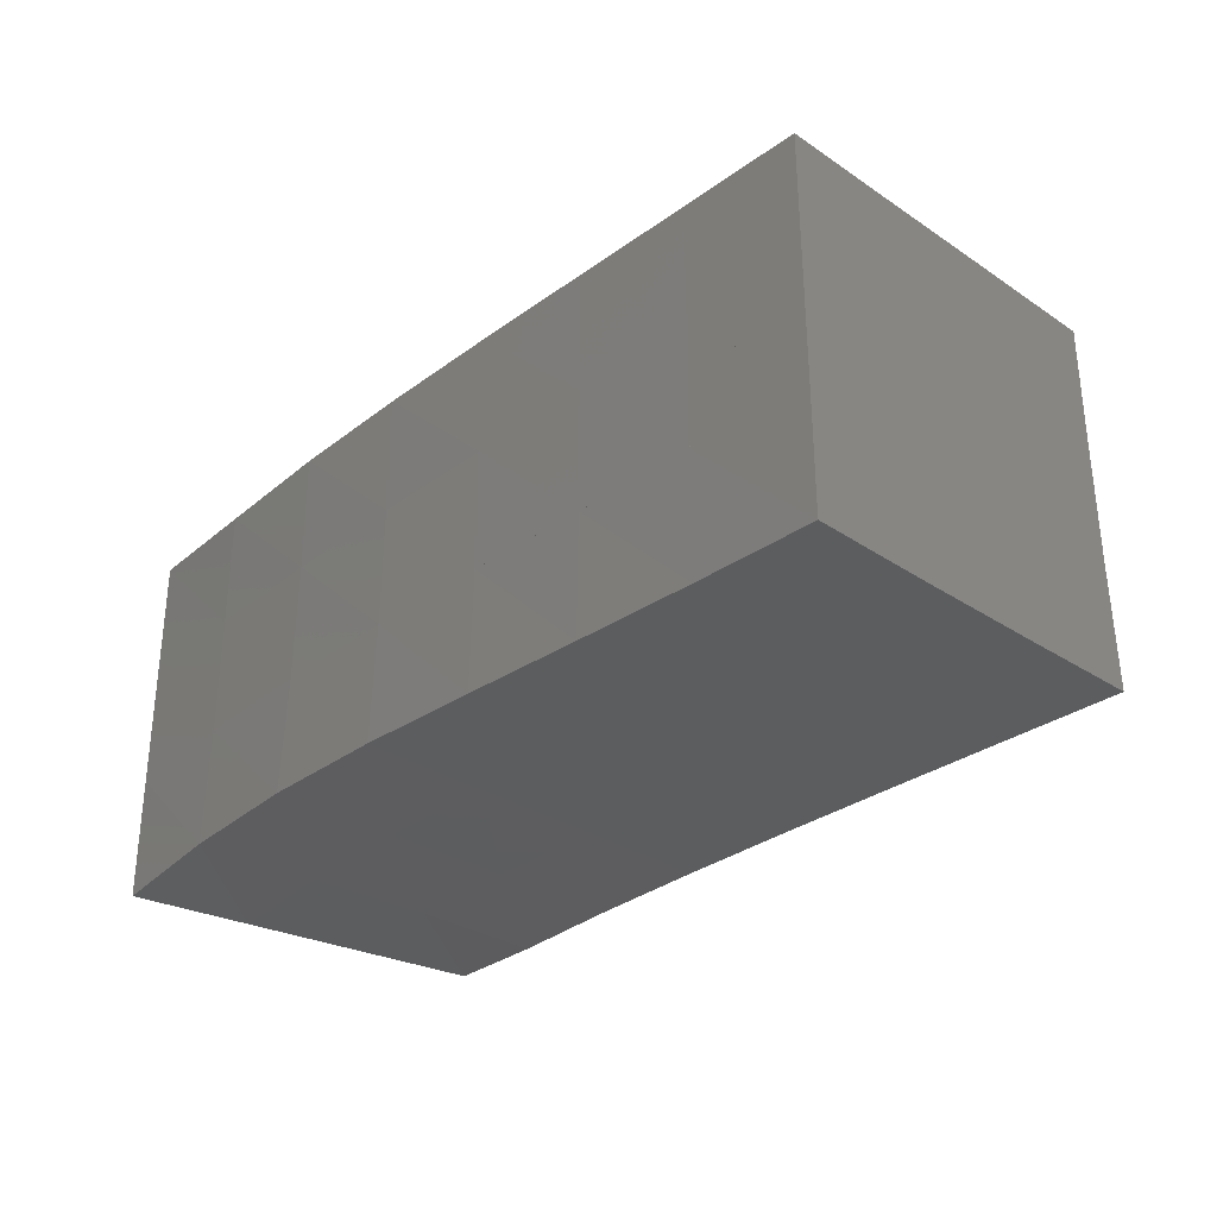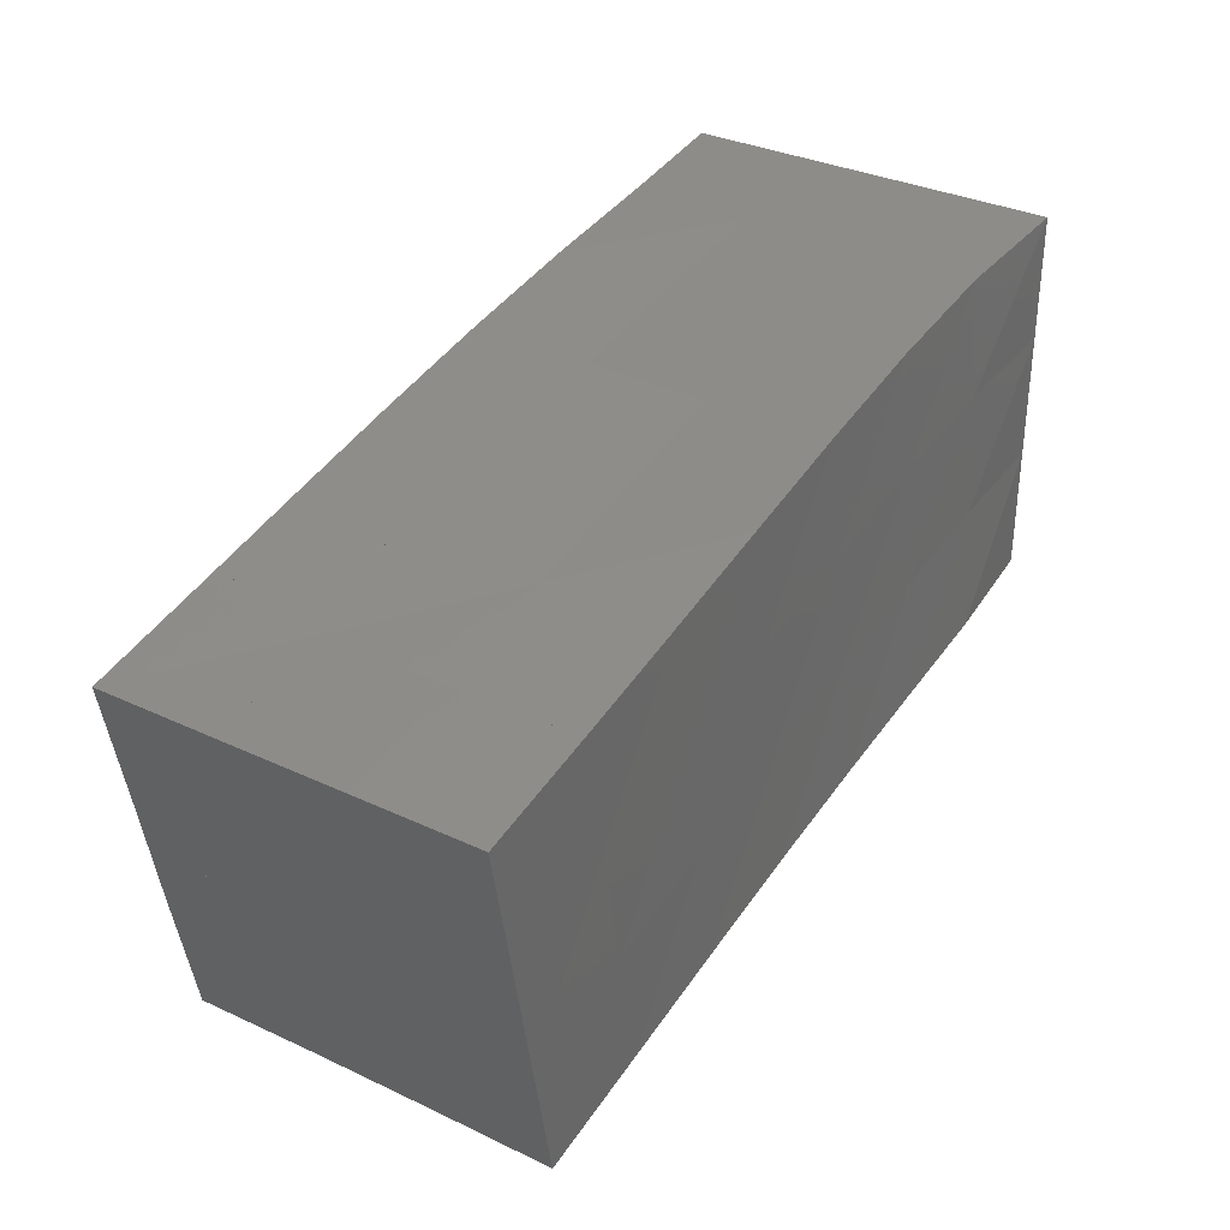
<metadata>
{"format":"stl","ext":"stl","renderer":"f3d","projection":"perspective","resolution":1024,"background":"white","views":[{"elev":-31.0,"azim":56.5,"up":"+Y"},{"elev":33.4,"azim":123.0,"up":"+Z"}]}
</metadata>
<code>
# stl→obj: 128 verts, 1260 faces
v 0 0 0
v 0.02336 0.0249 -0.002201
v 0.0227 -0.00135 -0.001657
v 0.02486 -0.0003209 0.02378
v 0 0 0.025
v 0 0.025 0.025
v 0.02464 0.02488 0.02319
v 0 0.025 0
v 0.02562 0.0004074 0.04854
v 0 0 0.05
v 0 0.025 0.05
v 0.02546 0.02516 0.04811
v 0.02613 0.001468 0.07301
v 0 0 0.075
v 0 0.025 0.075
v 0.0265 0.0257 0.07256
v 0.02346 0.05076 -0.002199
v 0 0.05 0.025
v 0.02459 0.05016 0.02321
v 0 0.05 0
v 0 0.05 0.05
v 0.02542 0.04988 0.04813
v 0 0.05 0.075
v 0.02664 0.04991 0.07256
v 0.02382 0.07661 -0.001675
v 0 0.075 0.025
v 0.0245 0.07538 0.02373
v 0 0.075 0
v 0 0.075 0.05
v 0.02534 0.07463 0.04874
v 0 0.075 0.075
v 0.02753 0.07373 0.07288
v 0.04617 0.02466 -0.005108
v 0.046 -0.001106 -0.004675
v 0.04912 -0.0002375 0.02054
v 0.04898 0.02493 0.02014
v 0.05126 0.0005808 0.04563
v 0.05102 0.02521 0.04503
v 0.05296 0.001771 0.0702
v 0.05331 0.02574 0.0695
v 0.04652 0.05077 -0.005062
v 0.04893 0.05018 0.02017
v 0.05098 0.0499 0.04503
v 0.0537 0.04967 0.0694
v 0.04695 0.07682 -0.004265
v 0.04888 0.07547 0.02084
v 0.05104 0.07465 0.04543
v 0.05417 0.07389 0.0697
v 0.06948 0.02487 -0.009155
v 0.06947 -0.0004997 -0.009071
v 0.07336 -6.104e-06 0.01619
v 0.0732 0.02503 0.01598
v 0.07641 0.0005917 0.04129
v 0.07629 0.02523 0.04088
v 0.07946 0.001467 0.06606
v 0.07973 0.02549 0.06541
v 0.06965 0.05047 -0.009045
v 0.07318 0.05017 0.01604
v 0.07627 0.04994 0.04086
v 0.0799 0.04976 0.06529
v 0.07013 0.07631 -0.008493
v 0.07325 0.07536 0.01646
v 0.0763 0.07473 0.04114
v 0.08012 0.07422 0.06549
v 0.09321 0.02509 -0.01368
v 0.09326 -4.982e-05 -0.01379
v 0.09754 0.0001526 0.01132
v 0.09744 0.02513 0.01129
v 0.1013 0.0004949 0.03636
v 0.1012 0.02521 0.03612
v 0.1052 0.000954 0.06109
v 0.1054 0.02533 0.06069
v 0.09328 0.05037 -0.01355
v 0.09744 0.05018 0.01137
v 0.1012 0.05 0.03614
v 0.1054 0.04986 0.06063
v 0.09358 0.07579 -0.01323
v 0.09753 0.07527 0.01164
v 0.1012 0.07484 0.03631
v 0.1055 0.07453 0.06074
v 0.1173 0.02527 -0.01849
v 0.1173 0.0002844 -0.01873
v 0.1218 0.0002729 0.006275
v 0.1218 0.0252 0.00637
v 0.126 0.0003922 0.03121
v 0.126 0.02519 0.03115
v 0.1304 0.0005541 0.05591
v 0.1304 0.0252 0.05574
v 0.1173 0.05034 -0.01834
v 0.1218 0.05019 0.006474
v 0.126 0.05005 0.0312
v 0.1304 0.04994 0.05575
v 0.1174 0.07549 -0.01818
v 0.1218 0.07521 0.006634
v 0.126 0.07494 0.03131
v 0.1304 0.07477 0.05583
v 0.1415 0.02541 -0.02337
v 0.1416 0.0005394 -0.02373
v 0.1461 0.0003657 0.001243
v 0.1461 0.02527 0.001446
v 0.1505 0.000322 0.02612
v 0.1506 0.02519 0.0262
v 0.1552 0.000284 0.05079
v 0.1552 0.02511 0.05082
v 0.1416 0.05035 -0.0232
v 0.1461 0.05021 0.001576
v 0.1506 0.05009 0.0263
v 0.1552 0.04999 0.0509
v 0.1416 0.07532 -0.02313
v 0.1462 0.07518 0.001663
v 0.1506 0.07501 0.0264
v 0.1551 0.0749 0.05099
v 0.1659 0.02552 -0.02823
v 0.1657 0.0009119 -0.02899
v 0.1705 0.0004638 -0.003681
v 0.1706 0.02531 -0.003324
v 0.175 0.0002914 0.02127
v 0.1751 0.0252 0.02143
v 0.1798 0.0001513 0.04594
v 0.1798 0.02506 0.04606
v 0.166 0.05033 -0.028
v 0.1706 0.05024 -0.003167
v 0.1751 0.05011 0.02158
v 0.1798 0.05 0.04619
v 0.166 0.07521 -0.02799
v 0.1706 0.07513 -0.003031
v 0.1751 0.07505 0.02168
v 0.1797 0.07496 0.04629
f 1 2 3
f 2 4 3
f 2 1 4
f 1 3 4
f 1 5 6
f 5 4 6
f 5 1 4
f 1 6 4
f 1 2 4
f 2 6 4
f 2 1 6
f 1 4 6
f 2 7 4
f 7 6 4
f 7 2 6
f 2 4 6
f 1 6 8
f 6 2 8
f 6 1 2
f 1 8 2
f 5 7 4
f 7 9 4
f 7 5 9
f 5 4 9
f 5 10 11
f 10 9 11
f 10 5 9
f 5 11 9
f 5 7 9
f 7 11 9
f 7 5 11
f 5 9 11
f 7 12 9
f 12 11 9
f 12 7 11
f 7 9 11
f 5 11 6
f 11 7 6
f 11 5 7
f 5 6 7
f 10 12 9
f 12 13 9
f 12 10 13
f 10 9 13
f 10 14 15
f 14 13 15
f 14 10 13
f 10 15 13
f 10 12 13
f 12 15 13
f 12 10 15
f 10 13 15
f 12 16 13
f 16 15 13
f 16 12 15
f 12 13 15
f 10 15 11
f 15 12 11
f 15 10 12
f 10 11 12
f 8 17 2
f 17 7 2
f 17 8 7
f 8 2 7
f 8 6 18
f 6 7 18
f 6 8 7
f 8 18 7
f 8 17 7
f 17 18 7
f 17 8 18
f 8 7 18
f 17 19 7
f 19 18 7
f 19 17 18
f 17 7 18
f 8 18 20
f 18 17 20
f 18 8 17
f 8 20 17
f 6 19 7
f 19 12 7
f 19 6 12
f 6 7 12
f 6 11 21
f 11 12 21
f 11 6 12
f 6 21 12
f 6 19 12
f 19 21 12
f 19 6 21
f 6 12 21
f 19 22 12
f 22 21 12
f 22 19 21
f 19 12 21
f 6 21 18
f 21 19 18
f 21 6 19
f 6 18 19
f 11 22 12
f 22 16 12
f 22 11 16
f 11 12 16
f 11 15 23
f 15 16 23
f 15 11 16
f 11 23 16
f 11 22 16
f 22 23 16
f 22 11 23
f 11 16 23
f 22 24 16
f 24 23 16
f 24 22 23
f 22 16 23
f 11 23 21
f 23 22 21
f 23 11 22
f 11 21 22
f 20 25 17
f 25 19 17
f 25 20 19
f 20 17 19
f 20 18 26
f 18 19 26
f 18 20 19
f 20 26 19
f 20 25 19
f 25 26 19
f 25 20 26
f 20 19 26
f 25 27 19
f 27 26 19
f 27 25 26
f 25 19 26
f 20 26 28
f 26 25 28
f 26 20 25
f 20 28 25
f 18 27 19
f 27 22 19
f 27 18 22
f 18 19 22
f 18 21 29
f 21 22 29
f 21 18 22
f 18 29 22
f 18 27 22
f 27 29 22
f 27 18 29
f 18 22 29
f 27 30 22
f 30 29 22
f 30 27 29
f 27 22 29
f 18 29 26
f 29 27 26
f 29 18 27
f 18 26 27
f 21 30 22
f 30 24 22
f 30 21 24
f 21 22 24
f 21 23 31
f 23 24 31
f 23 21 24
f 21 31 24
f 21 30 24
f 30 31 24
f 30 21 31
f 21 24 31
f 30 32 24
f 32 31 24
f 32 30 31
f 30 24 31
f 21 31 29
f 31 30 29
f 31 21 30
f 21 29 30
f 3 33 34
f 33 35 34
f 33 3 35
f 3 34 35
f 3 4 7
f 4 35 7
f 4 3 35
f 3 7 35
f 3 33 35
f 33 7 35
f 33 3 7
f 3 35 7
f 33 36 35
f 36 7 35
f 36 33 7
f 33 35 7
f 3 7 2
f 7 33 2
f 7 3 33
f 3 2 33
f 4 36 35
f 36 37 35
f 36 4 37
f 4 35 37
f 4 9 12
f 9 37 12
f 9 4 37
f 4 12 37
f 4 36 37
f 36 12 37
f 36 4 12
f 4 37 12
f 36 38 37
f 38 12 37
f 38 36 12
f 36 37 12
f 4 12 7
f 12 36 7
f 12 4 36
f 4 7 36
f 9 38 37
f 38 39 37
f 38 9 39
f 9 37 39
f 9 13 16
f 13 39 16
f 13 9 39
f 9 16 39
f 9 38 39
f 38 16 39
f 38 9 16
f 9 39 16
f 38 40 39
f 40 16 39
f 40 38 16
f 38 39 16
f 9 16 12
f 16 38 12
f 16 9 38
f 9 12 38
f 2 41 33
f 41 36 33
f 41 2 36
f 2 33 36
f 2 7 19
f 7 36 19
f 7 2 36
f 2 19 36
f 2 41 36
f 41 19 36
f 41 2 19
f 2 36 19
f 41 42 36
f 42 19 36
f 42 41 19
f 41 36 19
f 2 19 17
f 19 41 17
f 19 2 41
f 2 17 41
f 7 42 36
f 42 38 36
f 42 7 38
f 7 36 38
f 7 12 22
f 12 38 22
f 12 7 38
f 7 22 38
f 7 42 38
f 42 22 38
f 42 7 22
f 7 38 22
f 42 43 38
f 43 22 38
f 43 42 22
f 42 38 22
f 7 22 19
f 22 42 19
f 22 7 42
f 7 19 42
f 12 43 38
f 43 40 38
f 43 12 40
f 12 38 40
f 12 16 24
f 16 40 24
f 16 12 40
f 12 24 40
f 12 43 40
f 43 24 40
f 43 12 24
f 12 40 24
f 43 44 40
f 44 24 40
f 44 43 24
f 43 40 24
f 12 24 22
f 24 43 22
f 24 12 43
f 12 22 43
f 17 45 41
f 45 42 41
f 45 17 42
f 17 41 42
f 17 19 27
f 19 42 27
f 19 17 42
f 17 27 42
f 17 45 42
f 45 27 42
f 45 17 27
f 17 42 27
f 45 46 42
f 46 27 42
f 46 45 27
f 45 42 27
f 17 27 25
f 27 45 25
f 27 17 45
f 17 25 45
f 19 46 42
f 46 43 42
f 46 19 43
f 19 42 43
f 19 22 30
f 22 43 30
f 22 19 43
f 19 30 43
f 19 46 43
f 46 30 43
f 46 19 30
f 19 43 30
f 46 47 43
f 47 30 43
f 47 46 30
f 46 43 30
f 19 30 27
f 30 46 27
f 30 19 46
f 19 27 46
f 22 47 43
f 47 44 43
f 47 22 44
f 22 43 44
f 22 24 32
f 24 44 32
f 24 22 44
f 22 32 44
f 22 47 44
f 47 32 44
f 47 22 32
f 22 44 32
f 47 48 44
f 48 32 44
f 48 47 32
f 47 44 32
f 22 32 30
f 32 47 30
f 32 22 47
f 22 30 47
f 34 49 50
f 49 51 50
f 49 34 51
f 34 50 51
f 34 35 36
f 35 51 36
f 35 34 51
f 34 36 51
f 34 49 51
f 49 36 51
f 49 34 36
f 34 51 36
f 49 52 51
f 52 36 51
f 52 49 36
f 49 51 36
f 34 36 33
f 36 49 33
f 36 34 49
f 34 33 49
f 35 52 51
f 52 53 51
f 52 35 53
f 35 51 53
f 35 37 38
f 37 53 38
f 37 35 53
f 35 38 53
f 35 52 53
f 52 38 53
f 52 35 38
f 35 53 38
f 52 54 53
f 54 38 53
f 54 52 38
f 52 53 38
f 35 38 36
f 38 52 36
f 38 35 52
f 35 36 52
f 37 54 53
f 54 55 53
f 54 37 55
f 37 53 55
f 37 39 40
f 39 55 40
f 39 37 55
f 37 40 55
f 37 54 55
f 54 40 55
f 54 37 40
f 37 55 40
f 54 56 55
f 56 40 55
f 56 54 40
f 54 55 40
f 37 40 38
f 40 54 38
f 40 37 54
f 37 38 54
f 33 57 49
f 57 52 49
f 57 33 52
f 33 49 52
f 33 36 42
f 36 52 42
f 36 33 52
f 33 42 52
f 33 57 52
f 57 42 52
f 57 33 42
f 33 52 42
f 57 58 52
f 58 42 52
f 58 57 42
f 57 52 42
f 33 42 41
f 42 57 41
f 42 33 57
f 33 41 57
f 36 58 52
f 58 54 52
f 58 36 54
f 36 52 54
f 36 38 43
f 38 54 43
f 38 36 54
f 36 43 54
f 36 58 54
f 58 43 54
f 58 36 43
f 36 54 43
f 58 59 54
f 59 43 54
f 59 58 43
f 58 54 43
f 36 43 42
f 43 58 42
f 43 36 58
f 36 42 58
f 38 59 54
f 59 56 54
f 59 38 56
f 38 54 56
f 38 40 44
f 40 56 44
f 40 38 56
f 38 44 56
f 38 59 56
f 59 44 56
f 59 38 44
f 38 56 44
f 59 60 56
f 60 44 56
f 60 59 44
f 59 56 44
f 38 44 43
f 44 59 43
f 44 38 59
f 38 43 59
f 41 61 57
f 61 58 57
f 61 41 58
f 41 57 58
f 41 42 46
f 42 58 46
f 42 41 58
f 41 46 58
f 41 61 58
f 61 46 58
f 61 41 46
f 41 58 46
f 61 62 58
f 62 46 58
f 62 61 46
f 61 58 46
f 41 46 45
f 46 61 45
f 46 41 61
f 41 45 61
f 42 62 58
f 62 59 58
f 62 42 59
f 42 58 59
f 42 43 47
f 43 59 47
f 43 42 59
f 42 47 59
f 42 62 59
f 62 47 59
f 62 42 47
f 42 59 47
f 62 63 59
f 63 47 59
f 63 62 47
f 62 59 47
f 42 47 46
f 47 62 46
f 47 42 62
f 42 46 62
f 43 63 59
f 63 60 59
f 63 43 60
f 43 59 60
f 43 44 48
f 44 60 48
f 44 43 60
f 43 48 60
f 43 63 60
f 63 48 60
f 63 43 48
f 43 60 48
f 63 64 60
f 64 48 60
f 64 63 48
f 63 60 48
f 43 48 47
f 48 63 47
f 48 43 63
f 43 47 63
f 50 65 66
f 65 67 66
f 65 50 67
f 50 66 67
f 50 51 52
f 51 67 52
f 51 50 67
f 50 52 67
f 50 65 67
f 65 52 67
f 65 50 52
f 50 67 52
f 65 68 67
f 68 52 67
f 68 65 52
f 65 67 52
f 50 52 49
f 52 65 49
f 52 50 65
f 50 49 65
f 51 68 67
f 68 69 67
f 68 51 69
f 51 67 69
f 51 53 54
f 53 69 54
f 53 51 69
f 51 54 69
f 51 68 69
f 68 54 69
f 68 51 54
f 51 69 54
f 68 70 69
f 70 54 69
f 70 68 54
f 68 69 54
f 51 54 52
f 54 68 52
f 54 51 68
f 51 52 68
f 53 70 69
f 70 71 69
f 70 53 71
f 53 69 71
f 53 55 56
f 55 71 56
f 55 53 71
f 53 56 71
f 53 70 71
f 70 56 71
f 70 53 56
f 53 71 56
f 70 72 71
f 72 56 71
f 72 70 56
f 70 71 56
f 53 56 54
f 56 70 54
f 56 53 70
f 53 54 70
f 49 73 65
f 73 68 65
f 73 49 68
f 49 65 68
f 49 52 58
f 52 68 58
f 52 49 68
f 49 58 68
f 49 73 68
f 73 58 68
f 73 49 58
f 49 68 58
f 73 74 68
f 74 58 68
f 74 73 58
f 73 68 58
f 49 58 57
f 58 73 57
f 58 49 73
f 49 57 73
f 52 74 68
f 74 70 68
f 74 52 70
f 52 68 70
f 52 54 59
f 54 70 59
f 54 52 70
f 52 59 70
f 52 74 70
f 74 59 70
f 74 52 59
f 52 70 59
f 74 75 70
f 75 59 70
f 75 74 59
f 74 70 59
f 52 59 58
f 59 74 58
f 59 52 74
f 52 58 74
f 54 75 70
f 75 72 70
f 75 54 72
f 54 70 72
f 54 56 60
f 56 72 60
f 56 54 72
f 54 60 72
f 54 75 72
f 75 60 72
f 75 54 60
f 54 72 60
f 75 76 72
f 76 60 72
f 76 75 60
f 75 72 60
f 54 60 59
f 60 75 59
f 60 54 75
f 54 59 75
f 57 77 73
f 77 74 73
f 77 57 74
f 57 73 74
f 57 58 62
f 58 74 62
f 58 57 74
f 57 62 74
f 57 77 74
f 77 62 74
f 77 57 62
f 57 74 62
f 77 78 74
f 78 62 74
f 78 77 62
f 77 74 62
f 57 62 61
f 62 77 61
f 62 57 77
f 57 61 77
f 58 78 74
f 78 75 74
f 78 58 75
f 58 74 75
f 58 59 63
f 59 75 63
f 59 58 75
f 58 63 75
f 58 78 75
f 78 63 75
f 78 58 63
f 58 75 63
f 78 79 75
f 79 63 75
f 79 78 63
f 78 75 63
f 58 63 62
f 63 78 62
f 63 58 78
f 58 62 78
f 59 79 75
f 79 76 75
f 79 59 76
f 59 75 76
f 59 60 64
f 60 76 64
f 60 59 76
f 59 64 76
f 59 79 76
f 79 64 76
f 79 59 64
f 59 76 64
f 79 80 76
f 80 64 76
f 80 79 64
f 79 76 64
f 59 64 63
f 64 79 63
f 64 59 79
f 59 63 79
f 66 81 82
f 81 83 82
f 81 66 83
f 66 82 83
f 66 67 68
f 67 83 68
f 67 66 83
f 66 68 83
f 66 81 83
f 81 68 83
f 81 66 68
f 66 83 68
f 81 84 83
f 84 68 83
f 84 81 68
f 81 83 68
f 66 68 65
f 68 81 65
f 68 66 81
f 66 65 81
f 67 84 83
f 84 85 83
f 84 67 85
f 67 83 85
f 67 69 70
f 69 85 70
f 69 67 85
f 67 70 85
f 67 84 85
f 84 70 85
f 84 67 70
f 67 85 70
f 84 86 85
f 86 70 85
f 86 84 70
f 84 85 70
f 67 70 68
f 70 84 68
f 70 67 84
f 67 68 84
f 69 86 85
f 86 87 85
f 86 69 87
f 69 85 87
f 69 71 72
f 71 87 72
f 71 69 87
f 69 72 87
f 69 86 87
f 86 72 87
f 86 69 72
f 69 87 72
f 86 88 87
f 88 72 87
f 88 86 72
f 86 87 72
f 69 72 70
f 72 86 70
f 72 69 86
f 69 70 86
f 65 89 81
f 89 84 81
f 89 65 84
f 65 81 84
f 65 68 74
f 68 84 74
f 68 65 84
f 65 74 84
f 65 89 84
f 89 74 84
f 89 65 74
f 65 84 74
f 89 90 84
f 90 74 84
f 90 89 74
f 89 84 74
f 65 74 73
f 74 89 73
f 74 65 89
f 65 73 89
f 68 90 84
f 90 86 84
f 90 68 86
f 68 84 86
f 68 70 75
f 70 86 75
f 70 68 86
f 68 75 86
f 68 90 86
f 90 75 86
f 90 68 75
f 68 86 75
f 90 91 86
f 91 75 86
f 91 90 75
f 90 86 75
f 68 75 74
f 75 90 74
f 75 68 90
f 68 74 90
f 70 91 86
f 91 88 86
f 91 70 88
f 70 86 88
f 70 72 76
f 72 88 76
f 72 70 88
f 70 76 88
f 70 91 88
f 91 76 88
f 91 70 76
f 70 88 76
f 91 92 88
f 92 76 88
f 92 91 76
f 91 88 76
f 70 76 75
f 76 91 75
f 76 70 91
f 70 75 91
f 73 93 89
f 93 90 89
f 93 73 90
f 73 89 90
f 73 74 78
f 74 90 78
f 74 73 90
f 73 78 90
f 73 93 90
f 93 78 90
f 93 73 78
f 73 90 78
f 93 94 90
f 94 78 90
f 94 93 78
f 93 90 78
f 73 78 77
f 78 93 77
f 78 73 93
f 73 77 93
f 74 94 90
f 94 91 90
f 94 74 91
f 74 90 91
f 74 75 79
f 75 91 79
f 75 74 91
f 74 79 91
f 74 94 91
f 94 79 91
f 94 74 79
f 74 91 79
f 94 95 91
f 95 79 91
f 95 94 79
f 94 91 79
f 74 79 78
f 79 94 78
f 79 74 94
f 74 78 94
f 75 95 91
f 95 92 91
f 95 75 92
f 75 91 92
f 75 76 80
f 76 92 80
f 76 75 92
f 75 80 92
f 75 95 92
f 95 80 92
f 95 75 80
f 75 92 80
f 95 96 92
f 96 80 92
f 96 95 80
f 95 92 80
f 75 80 79
f 80 95 79
f 80 75 95
f 75 79 95
f 82 97 98
f 97 99 98
f 97 82 99
f 82 98 99
f 82 83 84
f 83 99 84
f 83 82 99
f 82 84 99
f 82 97 99
f 97 84 99
f 97 82 84
f 82 99 84
f 97 100 99
f 100 84 99
f 100 97 84
f 97 99 84
f 82 84 81
f 84 97 81
f 84 82 97
f 82 81 97
f 83 100 99
f 100 101 99
f 100 83 101
f 83 99 101
f 83 85 86
f 85 101 86
f 85 83 101
f 83 86 101
f 83 100 101
f 100 86 101
f 100 83 86
f 83 101 86
f 100 102 101
f 102 86 101
f 102 100 86
f 100 101 86
f 83 86 84
f 86 100 84
f 86 83 100
f 83 84 100
f 85 102 101
f 102 103 101
f 102 85 103
f 85 101 103
f 85 87 88
f 87 103 88
f 87 85 103
f 85 88 103
f 85 102 103
f 102 88 103
f 102 85 88
f 85 103 88
f 102 104 103
f 104 88 103
f 104 102 88
f 102 103 88
f 85 88 86
f 88 102 86
f 88 85 102
f 85 86 102
f 81 105 97
f 105 100 97
f 105 81 100
f 81 97 100
f 81 84 90
f 84 100 90
f 84 81 100
f 81 90 100
f 81 105 100
f 105 90 100
f 105 81 90
f 81 100 90
f 105 106 100
f 106 90 100
f 106 105 90
f 105 100 90
f 81 90 89
f 90 105 89
f 90 81 105
f 81 89 105
f 84 106 100
f 106 102 100
f 106 84 102
f 84 100 102
f 84 86 91
f 86 102 91
f 86 84 102
f 84 91 102
f 84 106 102
f 106 91 102
f 106 84 91
f 84 102 91
f 106 107 102
f 107 91 102
f 107 106 91
f 106 102 91
f 84 91 90
f 91 106 90
f 91 84 106
f 84 90 106
f 86 107 102
f 107 104 102
f 107 86 104
f 86 102 104
f 86 88 92
f 88 104 92
f 88 86 104
f 86 92 104
f 86 107 104
f 107 92 104
f 107 86 92
f 86 104 92
f 107 108 104
f 108 92 104
f 108 107 92
f 107 104 92
f 86 92 91
f 92 107 91
f 92 86 107
f 86 91 107
f 89 109 105
f 109 106 105
f 109 89 106
f 89 105 106
f 89 90 94
f 90 106 94
f 90 89 106
f 89 94 106
f 89 109 106
f 109 94 106
f 109 89 94
f 89 106 94
f 109 110 106
f 110 94 106
f 110 109 94
f 109 106 94
f 89 94 93
f 94 109 93
f 94 89 109
f 89 93 109
f 90 110 106
f 110 107 106
f 110 90 107
f 90 106 107
f 90 91 95
f 91 107 95
f 91 90 107
f 90 95 107
f 90 110 107
f 110 95 107
f 110 90 95
f 90 107 95
f 110 111 107
f 111 95 107
f 111 110 95
f 110 107 95
f 90 95 94
f 95 110 94
f 95 90 110
f 90 94 110
f 91 111 107
f 111 108 107
f 111 91 108
f 91 107 108
f 91 92 96
f 92 108 96
f 92 91 108
f 91 96 108
f 91 111 108
f 111 96 108
f 111 91 96
f 91 108 96
f 111 112 108
f 112 96 108
f 112 111 96
f 111 108 96
f 91 96 95
f 96 111 95
f 96 91 111
f 91 95 111
f 98 113 114
f 113 115 114
f 113 98 115
f 98 114 115
f 98 99 100
f 99 115 100
f 99 98 115
f 98 100 115
f 98 113 115
f 113 100 115
f 113 98 100
f 98 115 100
f 113 116 115
f 116 100 115
f 116 113 100
f 113 115 100
f 98 100 97
f 100 113 97
f 100 98 113
f 98 97 113
f 99 116 115
f 116 117 115
f 116 99 117
f 99 115 117
f 99 101 102
f 101 117 102
f 101 99 117
f 99 102 117
f 99 116 117
f 116 102 117
f 116 99 102
f 99 117 102
f 116 118 117
f 118 102 117
f 118 116 102
f 116 117 102
f 99 102 100
f 102 116 100
f 102 99 116
f 99 100 116
f 101 118 117
f 118 119 117
f 118 101 119
f 101 117 119
f 101 103 104
f 103 119 104
f 103 101 119
f 101 104 119
f 101 118 119
f 118 104 119
f 118 101 104
f 101 119 104
f 118 120 119
f 120 104 119
f 120 118 104
f 118 119 104
f 101 104 102
f 104 118 102
f 104 101 118
f 101 102 118
f 97 121 113
f 121 116 113
f 121 97 116
f 97 113 116
f 97 100 106
f 100 116 106
f 100 97 116
f 97 106 116
f 97 121 116
f 121 106 116
f 121 97 106
f 97 116 106
f 121 122 116
f 122 106 116
f 122 121 106
f 121 116 106
f 97 106 105
f 106 121 105
f 106 97 121
f 97 105 121
f 100 122 116
f 122 118 116
f 122 100 118
f 100 116 118
f 100 102 107
f 102 118 107
f 102 100 118
f 100 107 118
f 100 122 118
f 122 107 118
f 122 100 107
f 100 118 107
f 122 123 118
f 123 107 118
f 123 122 107
f 122 118 107
f 100 107 106
f 107 122 106
f 107 100 122
f 100 106 122
f 102 123 118
f 123 120 118
f 123 102 120
f 102 118 120
f 102 104 108
f 104 120 108
f 104 102 120
f 102 108 120
f 102 123 120
f 123 108 120
f 123 102 108
f 102 120 108
f 123 124 120
f 124 108 120
f 124 123 108
f 123 120 108
f 102 108 107
f 108 123 107
f 108 102 123
f 102 107 123
f 105 125 121
f 125 122 121
f 125 105 122
f 105 121 122
f 105 106 110
f 106 122 110
f 106 105 122
f 105 110 122
f 105 125 122
f 125 110 122
f 125 105 110
f 105 122 110
f 125 126 122
f 126 110 122
f 126 125 110
f 125 122 110
f 105 110 109
f 110 125 109
f 110 105 125
f 105 109 125
f 106 126 122
f 126 123 122
f 126 106 123
f 106 122 123
f 106 107 111
f 107 123 111
f 107 106 123
f 106 111 123
f 106 126 123
f 126 111 123
f 126 106 111
f 106 123 111
f 126 127 123
f 127 111 123
f 127 126 111
f 126 123 111
f 106 111 110
f 111 126 110
f 111 106 126
f 106 110 126
f 107 127 123
f 127 124 123
f 127 107 124
f 107 123 124
f 107 108 112
f 108 124 112
f 108 107 124
f 107 112 124
f 107 127 124
f 127 112 124
f 127 107 112
f 107 124 112
f 127 128 124
f 128 112 124
f 128 127 112
f 127 124 112
f 107 112 111
f 112 127 111
f 112 107 127
f 107 111 127

</code>
